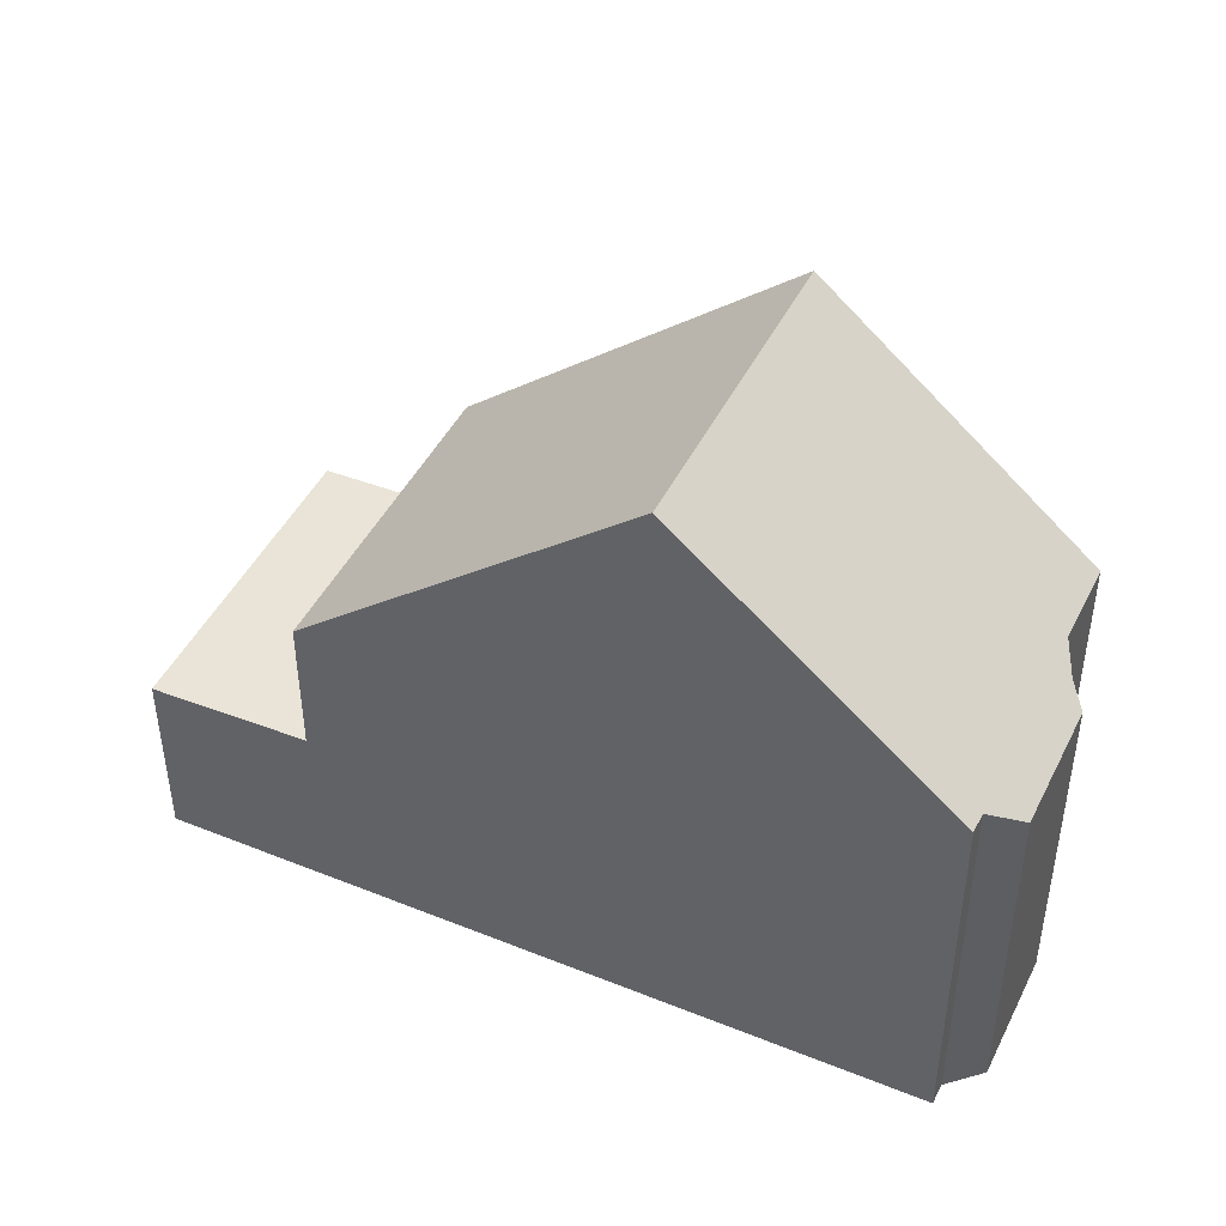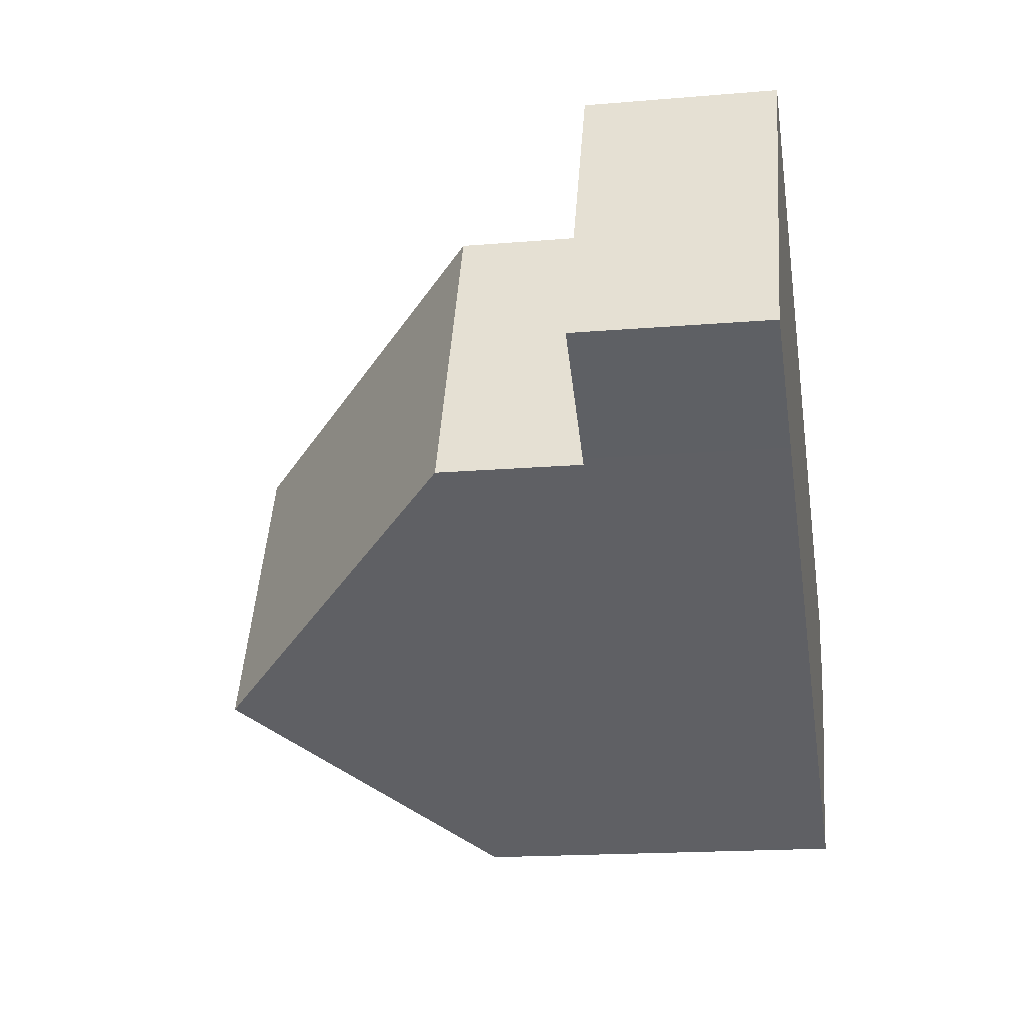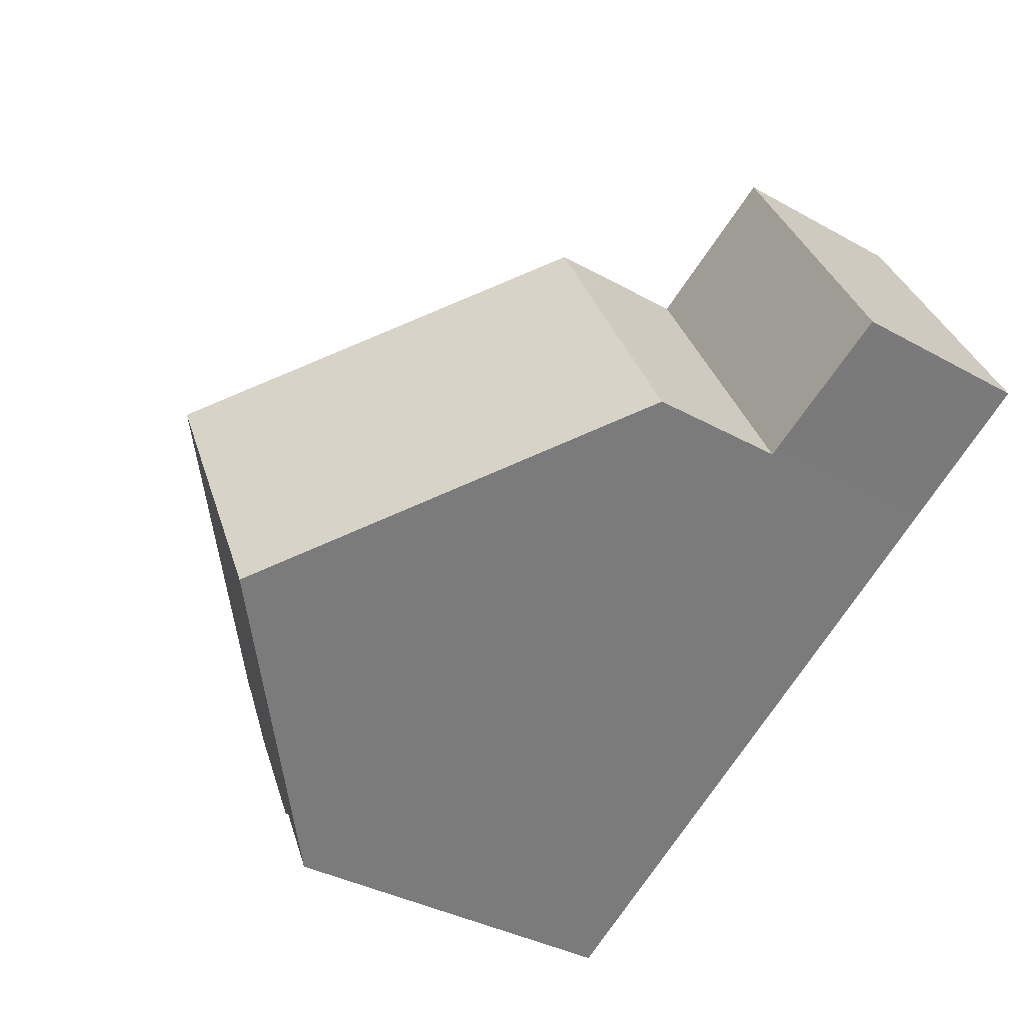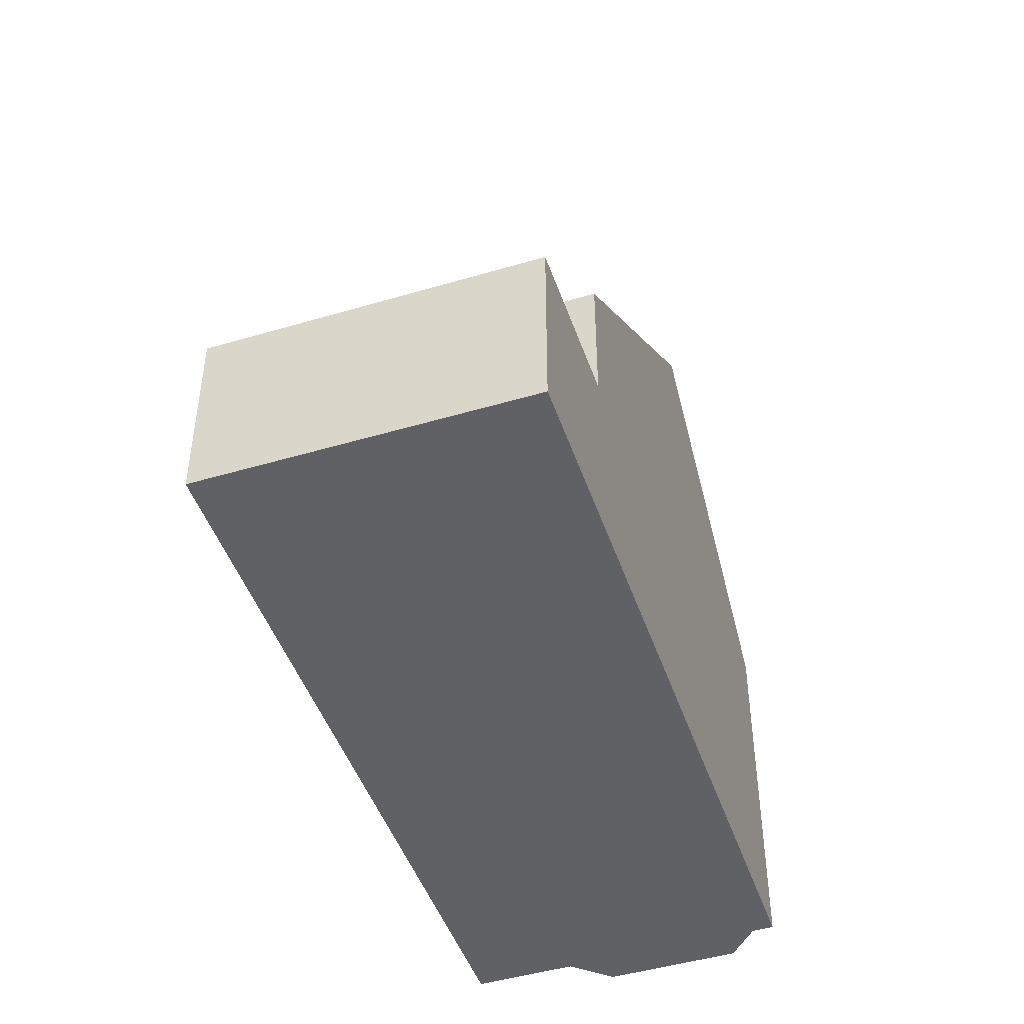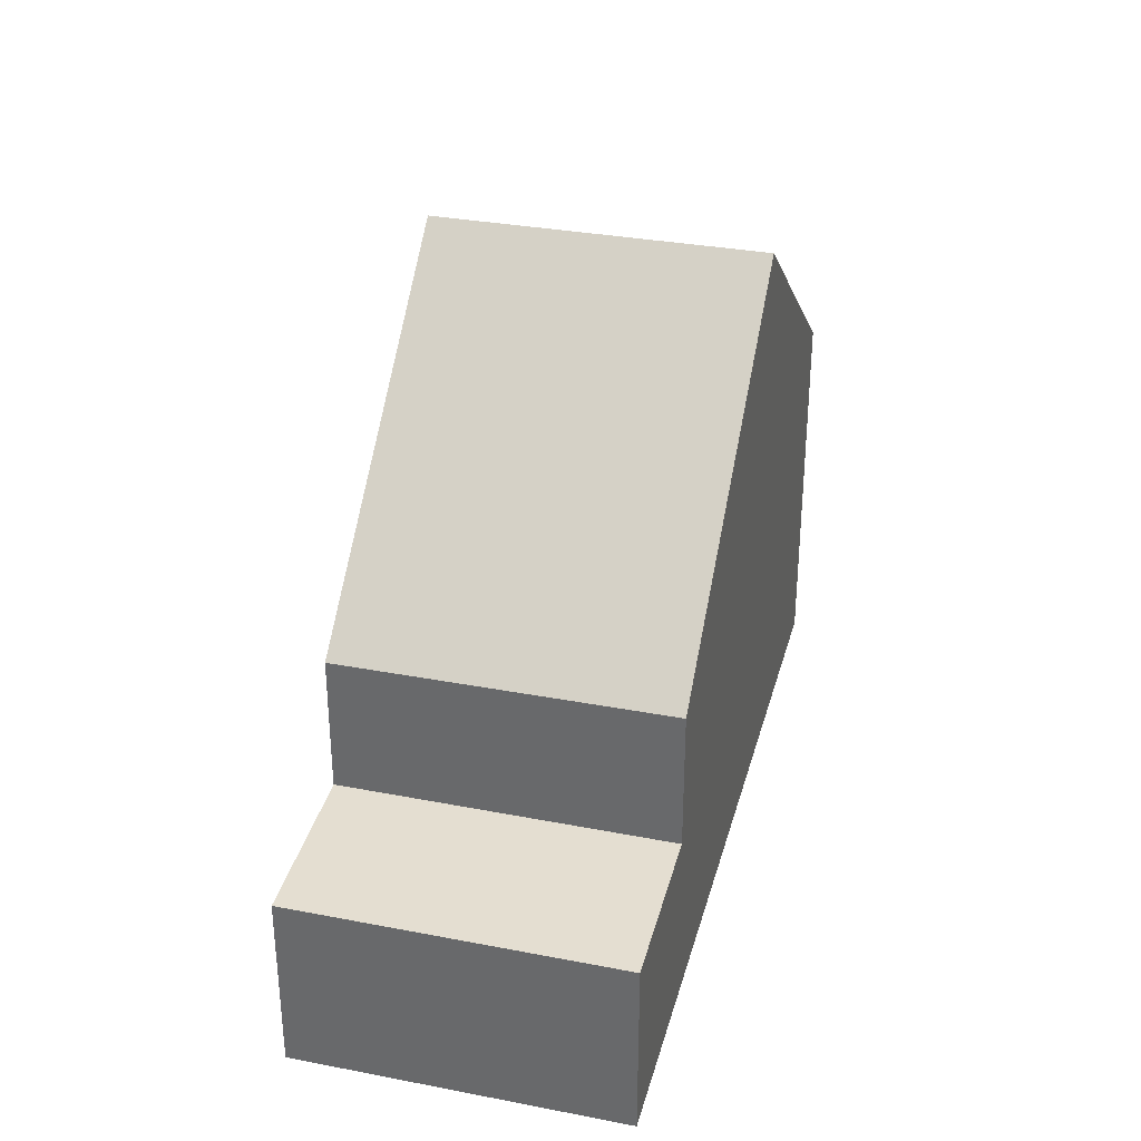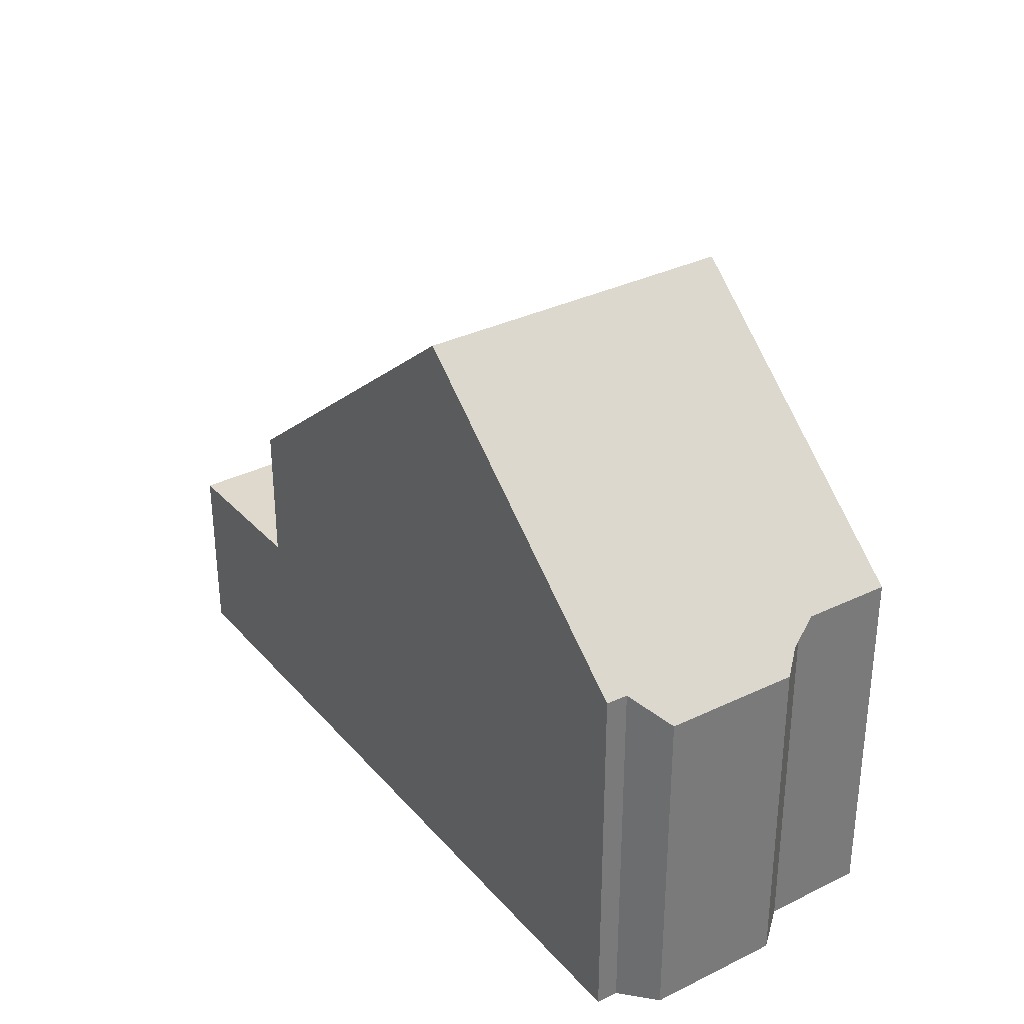
<metadata>
{"format":"obj","ext":"obj","renderer":"f3d","projection":"perspective","resolution":1024,"background":"white","views":[{"elev":45.6,"azim":-128.7,"up":"+Z"},{"elev":-17.4,"azim":99.6,"up":"+Y"},{"elev":-36.4,"azim":54.0,"up":"+Y"},{"elev":-46.7,"azim":134.8,"up":"+Z"},{"elev":34.8,"azim":130.9,"up":"+Z"},{"elev":33.8,"azim":-97.9,"up":"+Z"}]}
</metadata>
<code>
v -1151 -1169 5.93
v -1152 -1168 5.955
v -1152 -1168 5.514
v -1153 -1166 5.549
v -1153 -1165 5.986
v -1153 -1165 5.995
v -1142 -1159 2.968
v -1140 -1164 2.964
v -1142 -1165 3.044
v -1142 -1165 3.044
v -1149 -1163 9.746
v -1147 -1167 9.691
v -1149 -1163 9.745
v -1149 -1163 9.739
v -1144 -1161 5.318
v -1144 -1160 5.323
v -1142 -1165 5.284
v -1147 -1167 9.691
v -1142 -1165 5.284
v -1147 -1167 9.691
v -1149 -1163 9.746
v -1144 -1160 5.323
v -1142 -1165 5.284
v -1142 -1160 2.968
v -1144 -1161 3.052
v -1142 -1165 3.048
v -1144 -1160 3.052
v -1140 -1164 2.964
v -1142 -1165 3.048
v -1142 -1165 3.048
v -1144 -1160 3.052
v -1149 -1163 9.745
v -1144 -1160 3.052
v -1144 -1160 5.323
v -1144 -1160 3.052
v -1150 -1163 8.735
v -1142 -1159 2.968
v -1149 -1163 9.739
v -1153 -1165 5.797
v -1144 -1161 5.318
v -1144 -1161 3.052
v -1144 -1160 5.323
v -1151 -1169 5.93
v -1147 -1167 9.691
v -1142 -1165 5.284
v -1142 -1165 3.048
v -1151 -1169 5.971
v -1151 -1169 5.972
v -1153 -1165 6.035
v -1153 -1165 6.042
v -1142 -1160 2.97
v -1140 -1164 2.966
v -1142 -1159 2.971
v -1142 -1159 2.971
v -1140 -1164 2.966
v -1141 -1165 3.02
v -1143 -1160 3.024
v -1144 -1160 3.024
v -1144 -1160 3.024
v -1141 -1165 3.02
v -1149 -1163 9.737
v -1153 -1165 6.031
v -1153 -1166 5.549
v -1144 -1161 5.317
v -1142 -1160 2.97
v -1142 -1160 2.968
v -1144 -1161 3.052
v -1143 -1161 3.024
v -1149 -1163 9.737
v -1144 -1161 3.052
v -1144 -1161 5.317
v -1153 -1165 5.786
v -1153 -1166 5.782
v -1152 -1168 5.742
v -1140 -1163 2.967
v -1140 -1163 2.965
v -1143 -1164 3.049
v -1142 -1163 3.021
v -1148 -1166 9.706
v -1143 -1164 5.295
v -1148 -1166 9.706
v -1143 -1164 3.049
v -1143 -1164 5.295
v -1151 -1168 5.991
v -1152 -1168 5.951
v -1151 -1169 5.93
v -1151 -1169 5.93
v -1151 -1169 0
v -1151 -1169 8.882e-16
v -1152 -1168 5.742
v -1152 -1168 5.955
v -1152 -1168 8.882e-16
v -1152 -1168 -8.882e-16
v -1153 -1166 5.549
v -1152 -1168 5.514
v -1152 -1168 0
v -1153 -1166 0
v -1153 -1165 5.786
v -1153 -1166 5.549
v -1153 -1166 0
v -1153 -1165 -8.882e-16
v -1153 -1165 5.995
v -1153 -1165 5.986
v -1153 -1165 0
v -1153 -1165 8.882e-16
v -1153 -1165 6.042
v -1153 -1165 5.995
v -1153 -1165 8.882e-16
v -1153 -1165 0
v -1142 -1159 2.968
v -1142 -1159 2.968
v -1142 -1159 0
v -1142 -1159 0
v -1140 -1164 2.966
v -1140 -1164 2.964
v -1140 -1164 0
v -1140 -1164 0
v -1142 -1165 3.044
v -1142 -1165 3.044
v -1142 -1165 4.441e-16
v -1142 -1165 4.441e-16
v -1142 -1165 3.048
v -1142 -1165 3.044
v -1142 -1165 4.441e-16
v -1142 -1165 0
v -1144 -1160 5.323
v -1149 -1163 9.746
v -1149 -1163 0
v -1144 -1160 0
v -1147 -1167 9.691
v -1142 -1165 5.284
v -1142 -1165 0
v -1147 -1167 0
v -1151 -1169 5.971
v -1147 -1167 9.691
v -1147 -1167 0
v -1151 -1169 8.882e-16
v -1142 -1160 2.968
v -1142 -1160 2.968
v -1142 -1160 0
v -1142 -1160 0
v -1144 -1160 3.024
v -1144 -1160 3.052
v -1144 -1160 -4.441e-16
v -1144 -1160 4.441e-16
v -1140 -1164 2.964
v -1140 -1164 2.964
v -1140 -1164 4.441e-16
v -1140 -1164 0
v -1149 -1163 9.746
v -1150 -1163 8.735
v -1150 -1163 0
v -1149 -1163 0
v -1142 -1160 2.968
v -1142 -1159 2.968
v -1142 -1159 0
v -1142 -1160 0
v -1153 -1165 5.986
v -1153 -1165 5.797
v -1153 -1165 0
v -1153 -1165 0
v -1152 -1168 5.951
v -1151 -1169 5.93
v -1151 -1169 8.882e-16
v -1152 -1168 0
v -1151 -1169 5.93
v -1151 -1169 5.971
v -1151 -1169 8.882e-16
v -1151 -1169 0
v -1150 -1163 8.735
v -1153 -1165 6.042
v -1153 -1165 0
v -1150 -1163 0
v -1142 -1159 2.968
v -1142 -1159 2.971
v -1142 -1159 0
v -1142 -1159 0
v -1141 -1165 3.02
v -1140 -1164 2.966
v -1140 -1164 0
v -1141 -1165 0
v -1142 -1159 2.971
v -1144 -1160 3.024
v -1144 -1160 4.441e-16
v -1142 -1159 0
v -1142 -1165 3.044
v -1141 -1165 3.02
v -1141 -1165 0
v -1142 -1165 4.441e-16
v -1153 -1166 5.549
v -1153 -1166 5.549
v -1153 -1166 0
v -1153 -1166 0
v -1140 -1163 2.965
v -1142 -1160 2.968
v -1142 -1160 0
v -1140 -1163 4.441e-16
v -1153 -1165 5.797
v -1153 -1165 5.786
v -1153 -1165 -8.882e-16
v -1153 -1165 0
v -1152 -1168 5.514
v -1152 -1168 5.742
v -1152 -1168 -8.882e-16
v -1152 -1168 0
v -1140 -1164 2.964
v -1140 -1163 2.965
v -1140 -1163 4.441e-16
v -1140 -1164 4.441e-16
v -1152 -1168 5.955
v -1152 -1168 5.951
v -1152 -1168 0
v -1152 -1168 8.882e-16
v -1142 -1159 0
v -1140 -1164 0
v -1142 -1165 0
v -1142 -1165 0
v -1151 -1169 0
v -1152 -1168 0
v -1152 -1168 0
v -1153 -1166 0
v -1153 -1165 0
v -1153 -1165 0
f 35 31 22 34
f 15 14 13 16
f 19 17 12 18
f 69 14 15 64
f 48 44 20 47
f 75 52 56 78
f 59 53 54 58
f 56 52 55 60
f 41 35 34 40
f 36 21 32
f 58 54 51 57
f 50 36 32 38 49
f 83 45 46 82
f 16 13 11 42
f 62 49 38 61
f 45 23 30 46
f 47 1 43 48
f 49 39 5 6 50
f 73 63 4 72
f 76 28 52 75
f 53 7 37 54
f 52 28 8 55
f 54 37 24 51
f 78 56 29 77
f 58 33 27 59
f 60 9 10 26 29 56
f 57 25 33 58
f 74 3 63 73
f 65 51 24 66
f 67 25 57 68
f 81 69 64 80
f 68 57 51 65
f 70 41 40 71
f 84 62 61 79
f 72 39 49 62 73
f 85 2 74 73 62 84
f 75 65 66 76
f 77 67 68 78
f 80 19 18 81
f 78 68 65 75
f 82 70 71 83
f 79 44 48 84
f 84 48 43 85
f 87 88 89 86
f 91 92 93 90
f 95 96 97 94
f 99 100 101 98
f 103 104 105 102
f 107 108 109 106
f 111 112 113 110
f 115 116 117 114
f 119 120 121 118
f 123 124 125 122
f 127 128 129 126
f 131 132 133 130
f 135 136 137 134
f 139 140 141 138
f 143 144 145 142
f 147 148 149 146
f 151 152 153 150
f 155 156 157 154
f 159 160 161 158
f 163 164 165 162
f 167 168 169 166
f 171 172 173 170
f 175 176 177 174
f 179 180 181 178
f 183 184 185 182
f 187 188 189 186
f 191 192 193 190
f 195 196 197 194
f 199 200 201 198
f 203 204 205 202
f 207 208 209 206
f 211 212 213 210
f 215 216 217 218 219 220 221 222 223 214

</code>
